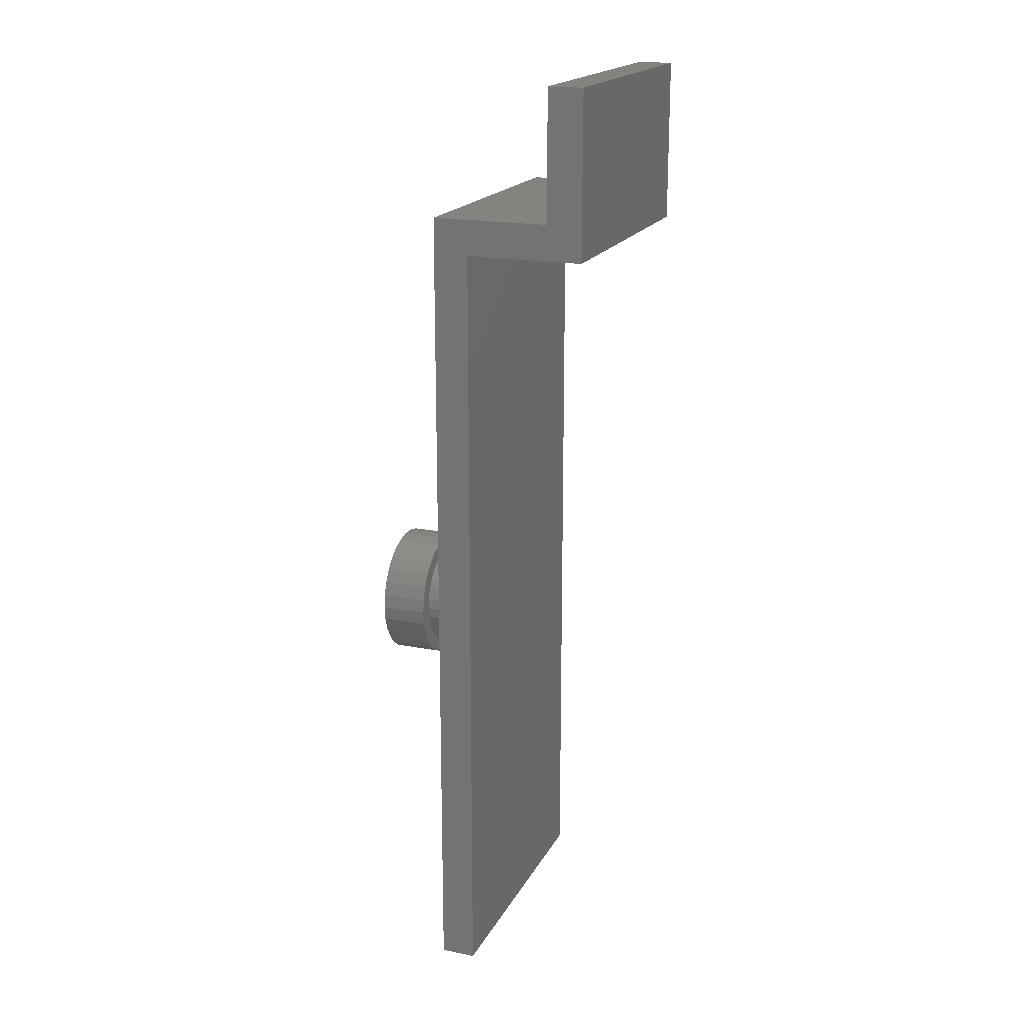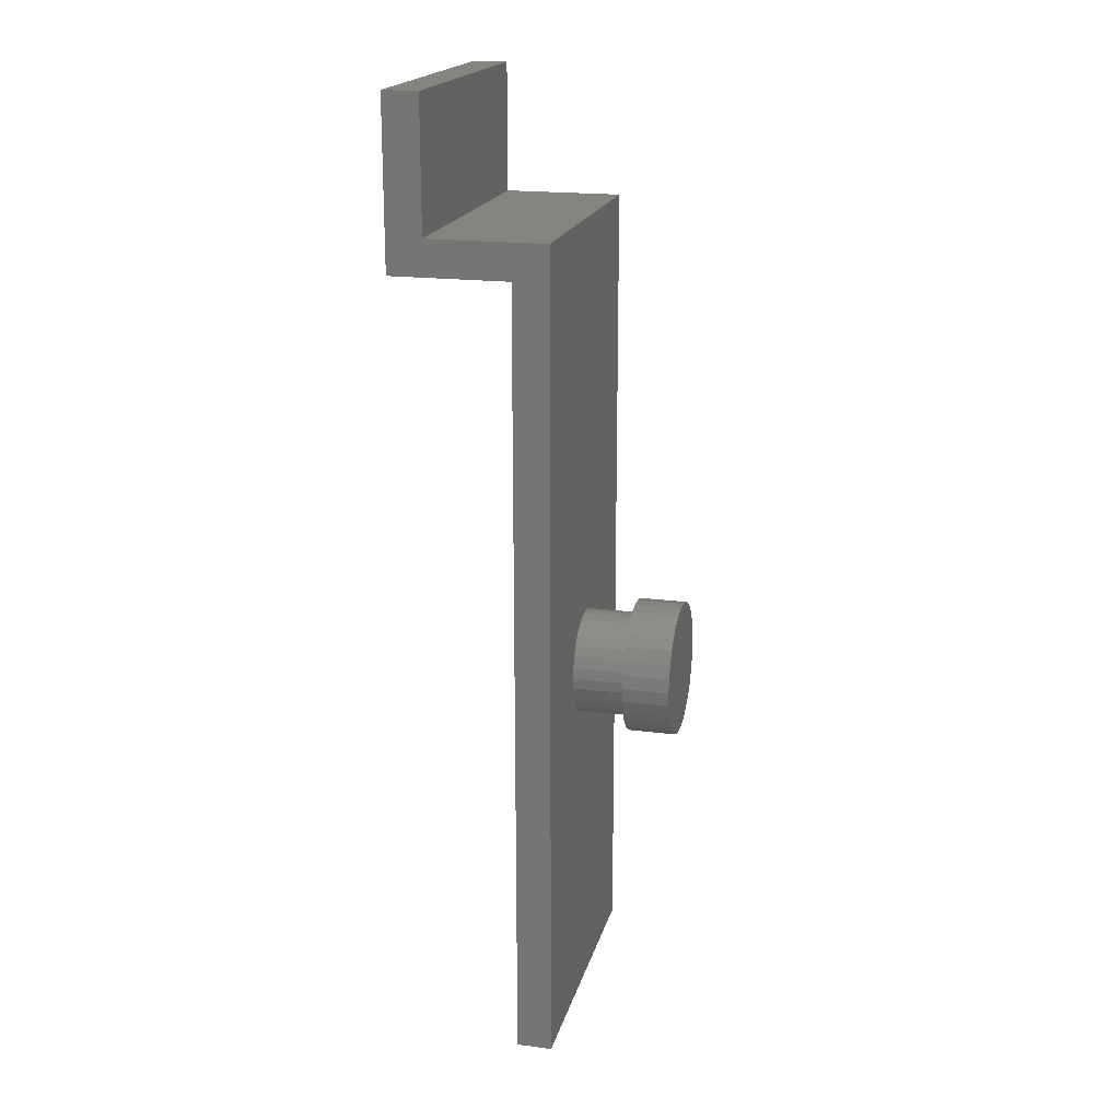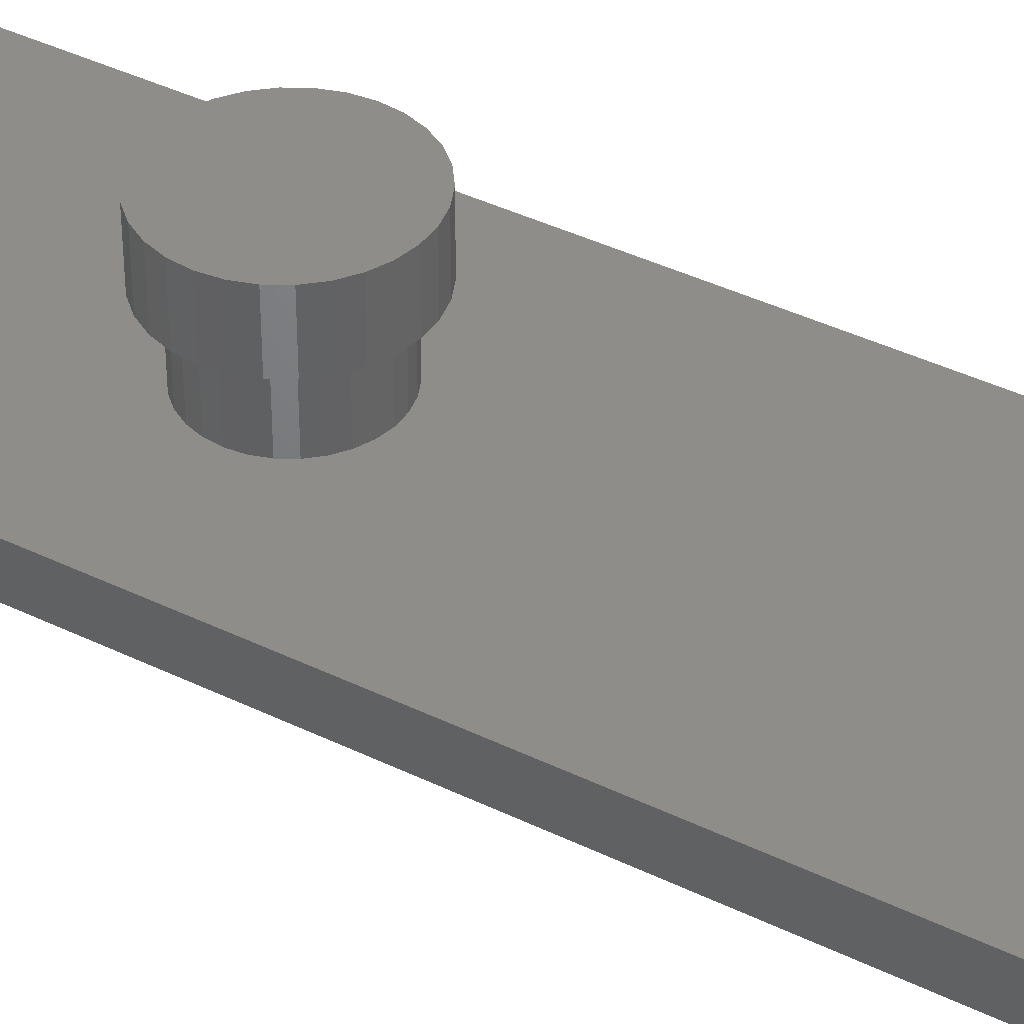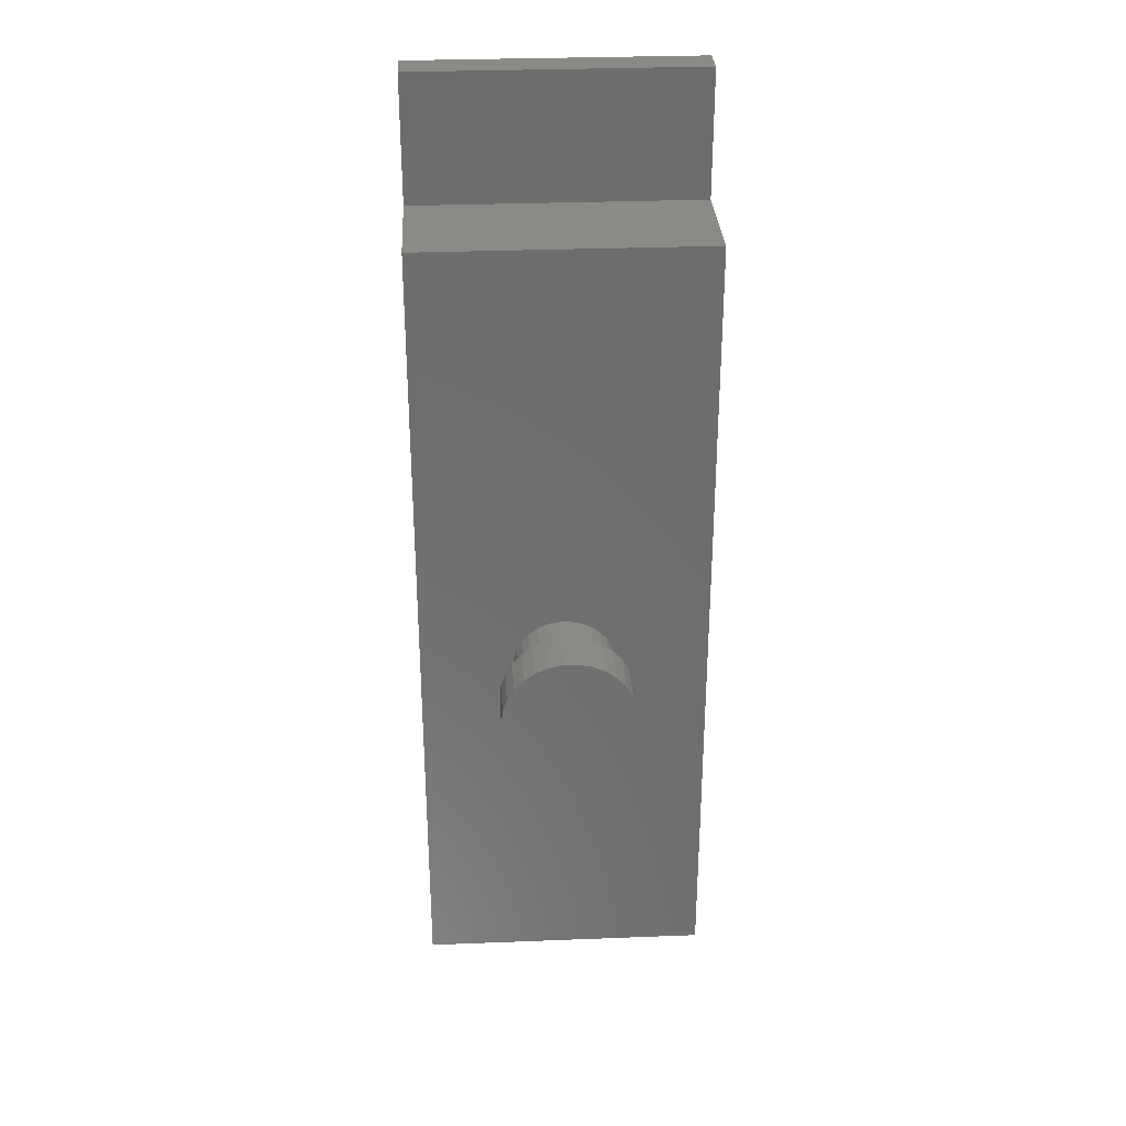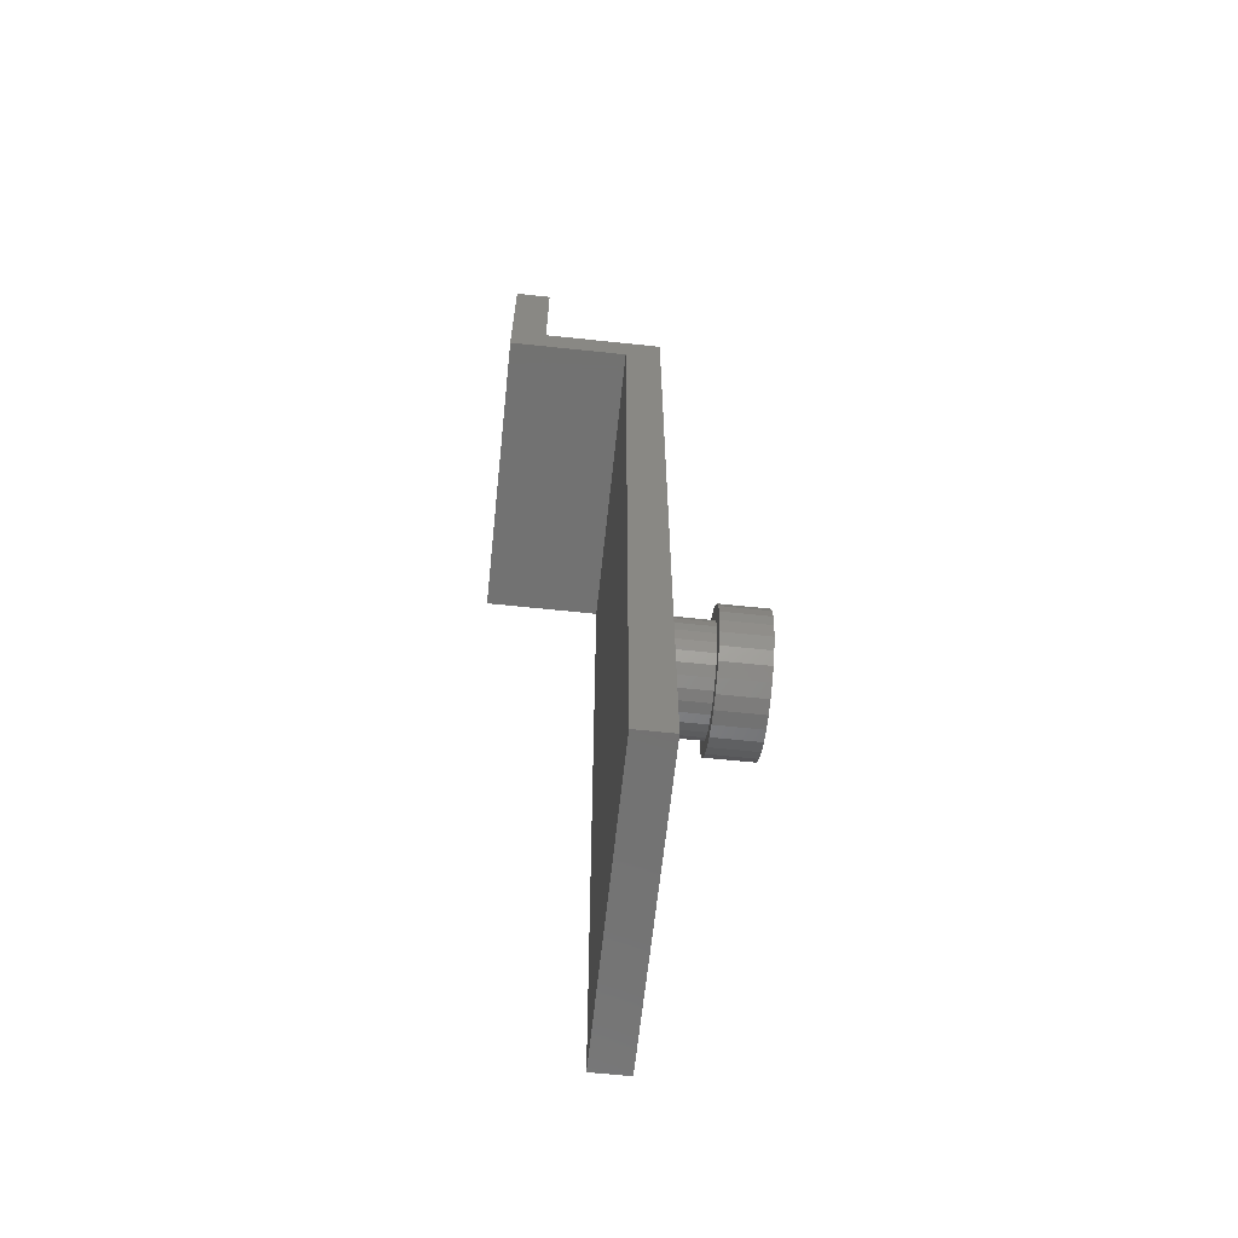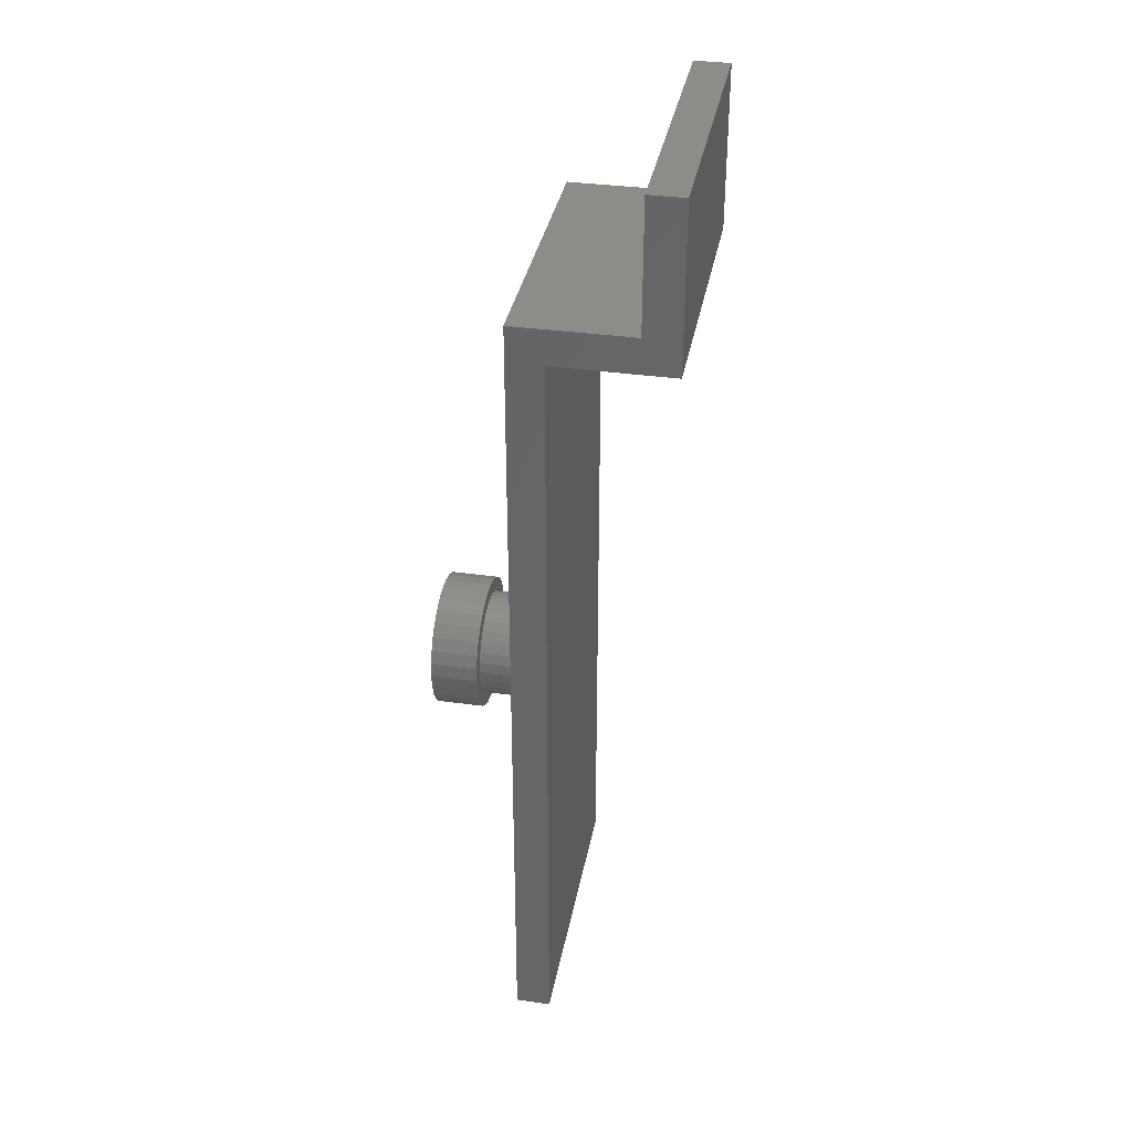
<metadata>
{"format":"stl","ext":"stl","renderer":"f3d","projection":"perspective","resolution":1024,"background":"white","views":[{"elev":18.7,"azim":110.7,"up":"+Y"},{"elev":19.2,"azim":-76.3,"up":"+Y"},{"elev":39.9,"azim":121.2,"up":"+Z"},{"elev":31.0,"azim":-3.2,"up":"+Y"},{"elev":-64.1,"azim":-96.1,"up":"+Y"},{"elev":35.3,"azim":100.5,"up":"+Y"}]}
</metadata>
<code>
# stl→obj: 144 verts, 284 faces
v 0 -67 10
v 0 -67 13
v 0 2.22e-15 10
v 0 3 13
v 0 3 3
v 0 0 3
v 0 14 0
v 0 3 0
v 0 14 3
v 0 6.661e-16 3
v 0 3 -6.661e-16
v 0 0 0
v 25 -67 10
v 25 -67 13
v 25 2.22e-15 10
v 25 6.661e-16 3
v 25 0 3
v 25 0 0
v 25 3 -6.661e-16
v 25 3 0
v 25 14 0
v 25 14 3
v 25 3 3
v 25 3 13
v 8.859 -38.15 13
v 16.9 -34.56 13
v 17 -35.5 13
v 8.098 -36.44 13
v 9.489 -38.84 13
v 8 -35.5 13
v 10.25 -39.4 13
v 8.098 -34.56 13
v 11.11 -39.78 13
v 8.389 -33.67 13
v 12.03 -39.98 13
v 8.859 -32.85 13
v 9.489 -32.16 13
v 10.25 -31.6 13
v 13.89 -39.78 13
v 12.97 -39.98 13
v 11.11 -31.22 13
v 16.14 -38.15 13
v 15.51 -38.84 13
v 12.03 -31.02 13
v 14.75 -39.4 13
v 12.97 -31.02 13
v 13.89 -31.22 13
v 14.75 -31.6 13
v 16.61 -37.33 13
v 15.51 -32.16 13
v 16.9 -36.44 13
v 16.14 -32.85 13
v 16.61 -33.67 13
v 8.389 -37.33 13
v 8 -35.5 17.5
v 8.098 -36.44 17.5
v 8.389 -37.33 17.5
v 8.859 -38.15 17.5
v 9.489 -38.84 17.5
v 10.25 -39.4 17.5
v 11.11 -39.78 17.5
v 12.03 -39.98 17.5
v 12.97 -39.98 17.5
v 13.89 -39.78 17.5
v 14.75 -39.4 17.5
v 15.51 -38.84 17.5
v 16.14 -38.15 17.5
v 16.61 -37.33 17.5
v 16.9 -36.44 17.5
v 17 -35.5 17.5
v 16.9 -34.56 17.5
v 16.61 -33.67 17.5
v 16.14 -32.85 17.5
v 15.51 -32.16 17.5
v 14.75 -31.6 17.5
v 13.89 -31.22 17.5
v 12.97 -31.02 17.5
v 12.03 -31.02 17.5
v 11.11 -31.22 17.5
v 10.25 -31.6 17.5
v 9.489 -32.16 17.5
v 8.859 -32.85 17.5
v 8.389 -33.67 17.5
v 8.098 -34.56 17.5
v 7.247 -33.16 17.5
v 7.848 -32.12 17.5
v 6.876 -34.3 17.5
v 8.652 -31.23 17.5
v 9.625 -30.52 17.5
v 10.72 -30.03 17.5
v 11.9 -29.78 17.5
v 13.1 -29.78 17.5
v 14.28 -30.03 17.5
v 15.38 -30.52 17.5
v 16.35 -31.23 17.5
v 17.15 -32.12 17.5
v 17.75 -33.16 17.5
v 18.12 -34.3 17.5
v 18.25 -35.5 17.5
v 18.12 -36.7 17.5
v 17.75 -37.84 17.5
v 17.15 -38.88 17.5
v 16.35 -39.77 17.5
v 15.38 -40.48 17.5
v 14.28 -40.97 17.5
v 13.1 -41.22 17.5
v 11.9 -41.22 17.5
v 10.72 -40.97 17.5
v 9.625 -40.48 17.5
v 8.652 -39.77 17.5
v 7.848 -38.88 17.5
v 7.247 -37.84 17.5
v 6.876 -36.7 17.5
v 6.75 -35.5 17.5
v 6.876 -34.3 21.5
v 7.247 -33.16 21.5
v 6.75 -35.5 21.5
v 6.876 -36.7 21.5
v 7.247 -37.84 21.5
v 7.848 -38.88 21.5
v 8.652 -39.77 21.5
v 9.625 -40.48 21.5
v 10.72 -40.97 21.5
v 11.9 -41.22 21.5
v 13.1 -41.22 21.5
v 14.28 -40.97 21.5
v 15.38 -40.48 21.5
v 16.35 -39.77 21.5
v 17.15 -38.88 21.5
v 17.75 -37.84 21.5
v 18.12 -36.7 21.5
v 18.25 -35.5 21.5
v 18.12 -34.3 21.5
v 17.75 -33.16 21.5
v 17.15 -32.12 21.5
v 16.35 -31.23 21.5
v 15.38 -30.52 21.5
v 14.28 -30.03 21.5
v 13.1 -29.78 21.5
v 11.9 -29.78 21.5
v 10.72 -30.03 21.5
v 9.625 -30.52 21.5
v 8.652 -31.23 21.5
v 7.848 -32.12 21.5
f 1 2 3
f 3 2 4
f 3 4 5
f 6 7 8
f 5 9 7
f 5 7 10
f 7 6 10
f 6 8 11
f 3 5 10
f 6 11 12
f 2 1 13
f 14 2 13
f 1 3 13
f 13 3 15
f 3 10 16
f 15 3 16
f 10 6 17
f 16 10 17
f 6 12 18
f 17 6 18
f 12 11 18
f 18 11 19
f 11 8 19
f 19 8 20
f 8 7 20
f 20 7 21
f 7 9 21
f 21 9 22
f 9 5 23
f 22 9 23
f 5 4 23
f 23 4 24
f 25 2 14
f 26 27 14
f 4 2 28
f 29 25 14
f 4 28 30
f 31 29 14
f 4 30 32
f 33 31 14
f 4 32 34
f 35 33 14
f 4 34 36
f 4 36 37
f 4 37 38
f 39 40 14
f 4 38 41
f 42 43 14
f 4 41 44
f 43 45 14
f 24 4 46
f 40 35 14
f 24 46 47
f 24 47 48
f 49 42 14
f 24 48 50
f 51 49 14
f 24 50 52
f 27 51 14
f 24 52 53
f 24 26 14
f 24 53 26
f 54 2 25
f 28 2 54
f 45 39 14
f 44 46 4
f 16 19 15
f 14 13 15
f 17 18 16
f 24 14 15
f 18 19 16
f 19 20 15
f 23 24 15
f 20 23 15
f 20 21 23
f 22 23 21
f 30 28 55
f 55 28 56
f 28 54 56
f 56 54 57
f 54 25 57
f 57 25 58
f 25 29 58
f 58 29 59
f 59 29 31
f 60 59 31
f 60 31 33
f 61 60 33
f 61 33 35
f 62 61 35
f 62 35 40
f 63 62 40
f 63 40 39
f 64 63 39
f 64 39 45
f 65 64 45
f 65 45 43
f 66 65 43
f 66 43 42
f 67 66 42
f 67 42 49
f 68 67 49
f 68 49 51
f 69 68 51
f 69 51 27
f 70 69 27
f 27 26 71
f 70 27 71
f 26 53 72
f 71 26 72
f 53 52 73
f 72 53 73
f 52 50 74
f 73 52 74
f 48 75 50
f 50 75 74
f 47 76 48
f 48 76 75
f 46 77 47
f 47 77 76
f 44 78 46
f 46 78 77
f 41 79 44
f 44 79 78
f 38 80 41
f 41 80 79
f 37 81 38
f 38 81 80
f 36 82 37
f 37 82 81
f 34 83 36
f 36 83 82
f 32 84 34
f 34 84 83
f 30 55 32
f 32 55 84
f 85 86 87
f 87 86 88
f 87 88 89
f 87 89 90
f 87 90 91
f 79 91 92
f 78 92 93
f 77 93 94
f 75 94 95
f 74 95 96
f 73 96 97
f 72 97 98
f 71 98 99
f 70 99 100
f 68 100 101
f 67 101 102
f 66 102 103
f 65 103 104
f 64 104 105
f 62 105 106
f 61 106 107
f 60 107 108
f 58 108 109
f 87 109 110
f 87 110 111
f 87 111 112
f 87 112 113
f 87 113 114
f 58 109 57
f 87 56 57
f 87 57 109
f 59 108 58
f 60 108 59
f 63 105 62
f 65 104 64
f 66 103 65
f 67 102 66
f 68 101 67
f 69 100 68
f 70 100 69
f 71 99 70
f 72 98 71
f 73 97 72
f 74 96 73
f 75 95 74
f 76 94 75
f 77 94 76
f 78 93 77
f 79 92 78
f 80 91 79
f 82 87 81
f 81 91 80
f 87 91 81
f 83 87 82
f 84 87 83
f 55 87 84
f 56 87 55
f 64 105 63
f 62 106 61
f 61 107 60
f 87 115 85
f 85 115 116
f 114 117 87
f 87 117 115
f 114 113 117
f 117 113 118
f 113 112 118
f 118 112 119
f 112 111 119
f 119 111 120
f 111 110 120
f 120 110 121
f 121 110 109
f 122 121 109
f 122 109 108
f 123 122 108
f 123 108 107
f 124 123 107
f 124 107 106
f 125 124 106
f 125 106 105
f 126 125 105
f 126 105 104
f 127 126 104
f 127 104 103
f 128 127 103
f 128 103 102
f 129 128 102
f 129 102 101
f 130 129 101
f 130 101 100
f 131 130 100
f 131 100 99
f 132 131 99
f 99 98 133
f 132 99 133
f 98 97 134
f 133 98 134
f 97 96 135
f 134 97 135
f 96 95 136
f 135 96 136
f 94 137 95
f 95 137 136
f 93 138 94
f 94 138 137
f 92 139 93
f 93 139 138
f 91 140 92
f 92 140 139
f 90 141 91
f 91 141 140
f 89 142 90
f 90 142 141
f 88 143 89
f 89 143 142
f 86 144 88
f 88 144 143
f 85 116 86
f 86 116 144
f 115 117 118
f 120 115 119
f 119 115 118
f 121 115 120
f 122 115 121
f 123 115 122
f 124 115 123
f 125 115 124
f 126 115 125
f 127 115 126
f 128 115 127
f 129 115 128
f 130 115 129
f 131 115 130
f 132 115 131
f 133 115 132
f 134 115 133
f 135 115 134
f 136 115 135
f 137 115 136
f 138 115 137
f 139 115 138
f 140 115 139
f 141 115 140
f 142 115 141
f 143 115 142
f 144 115 143
f 116 115 144

</code>
